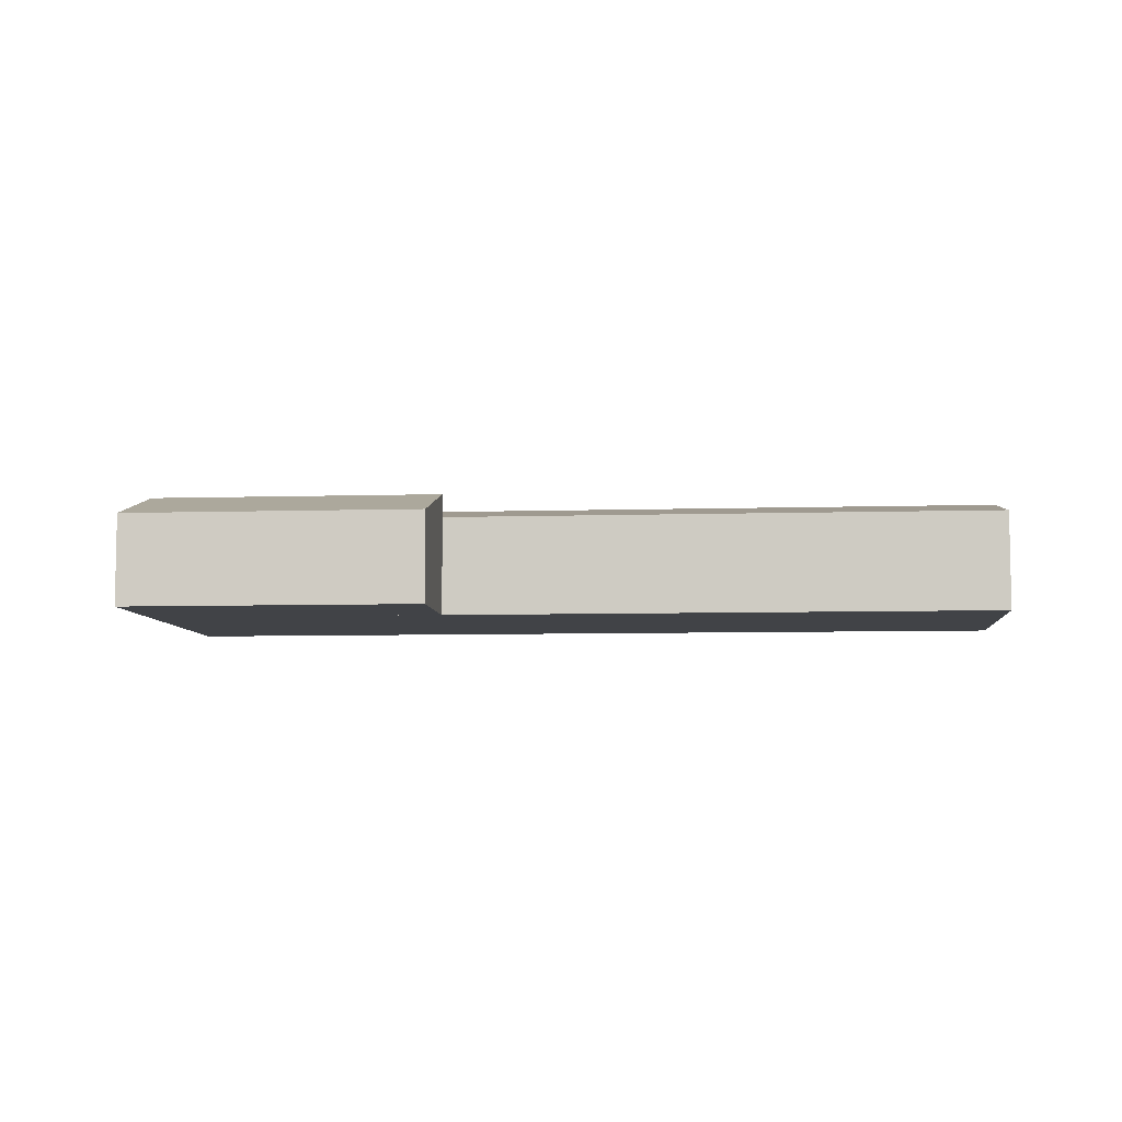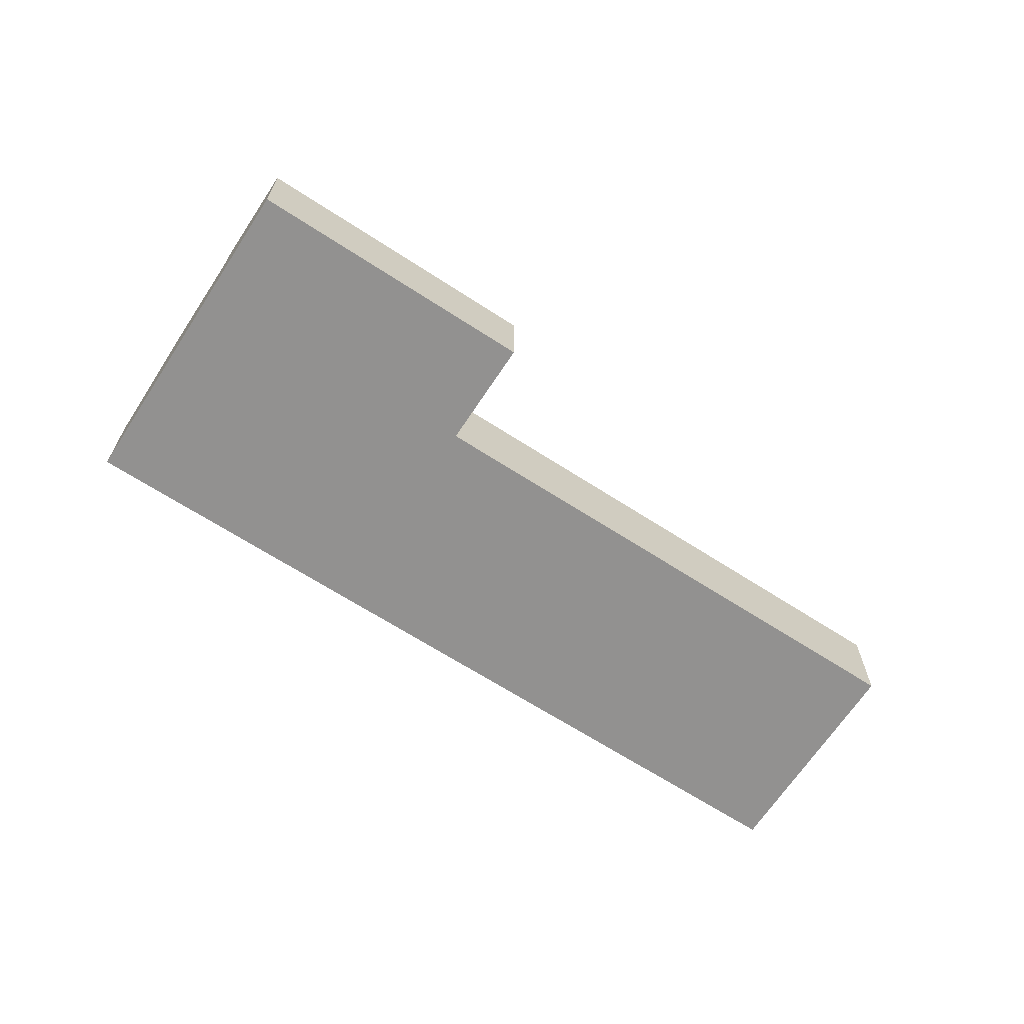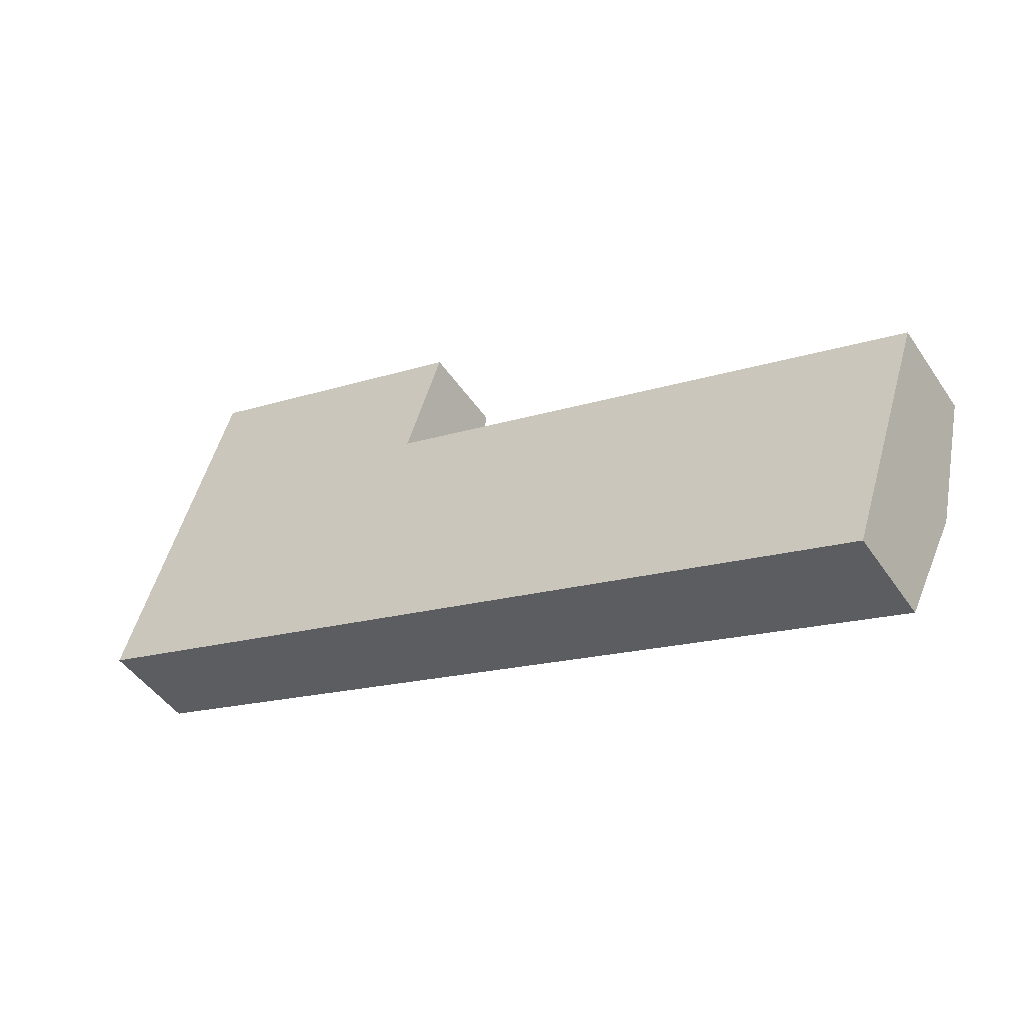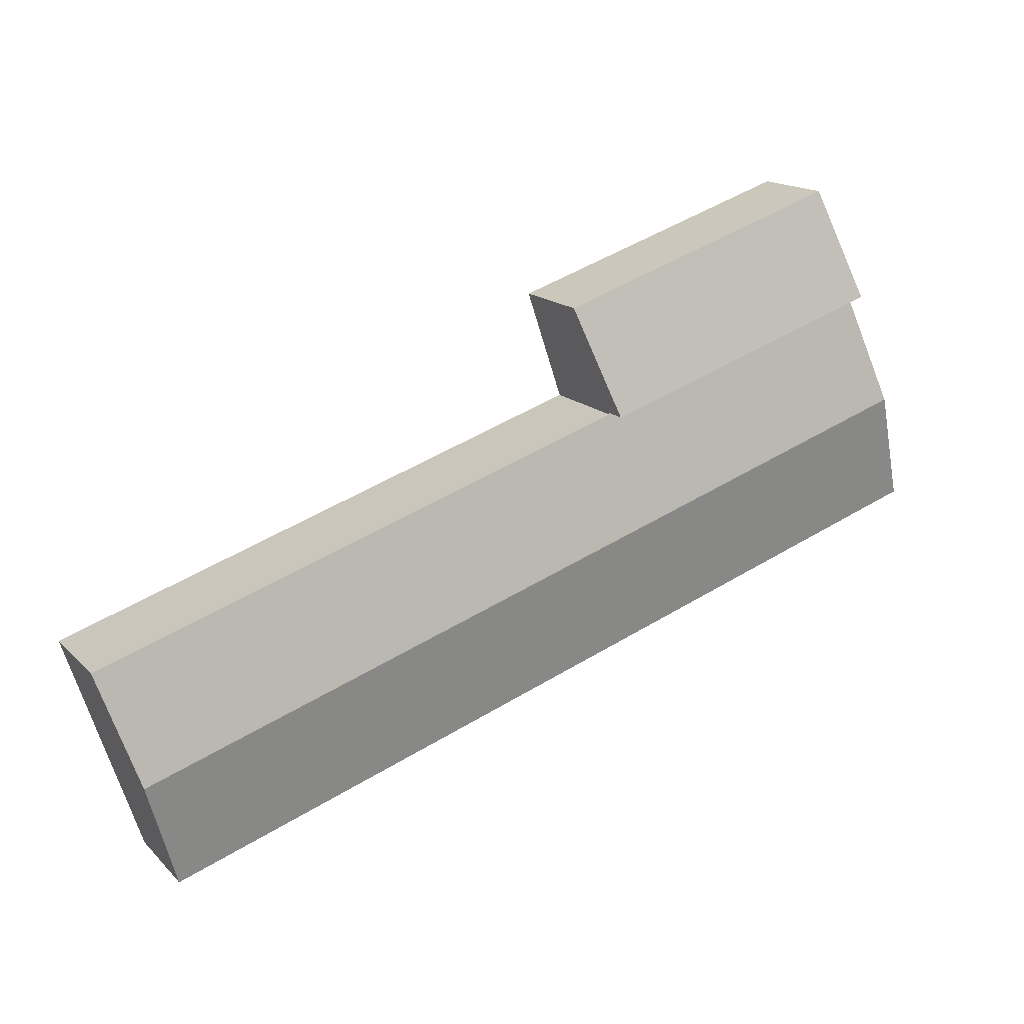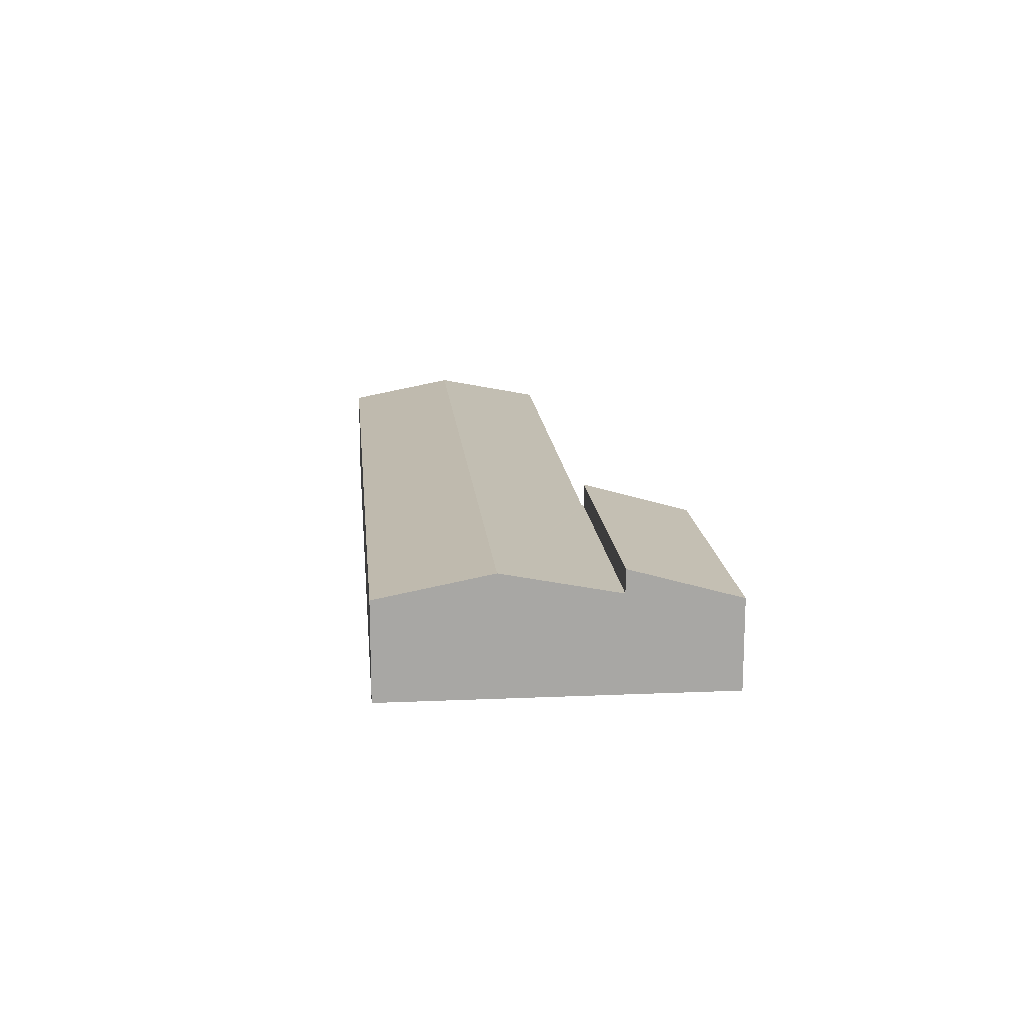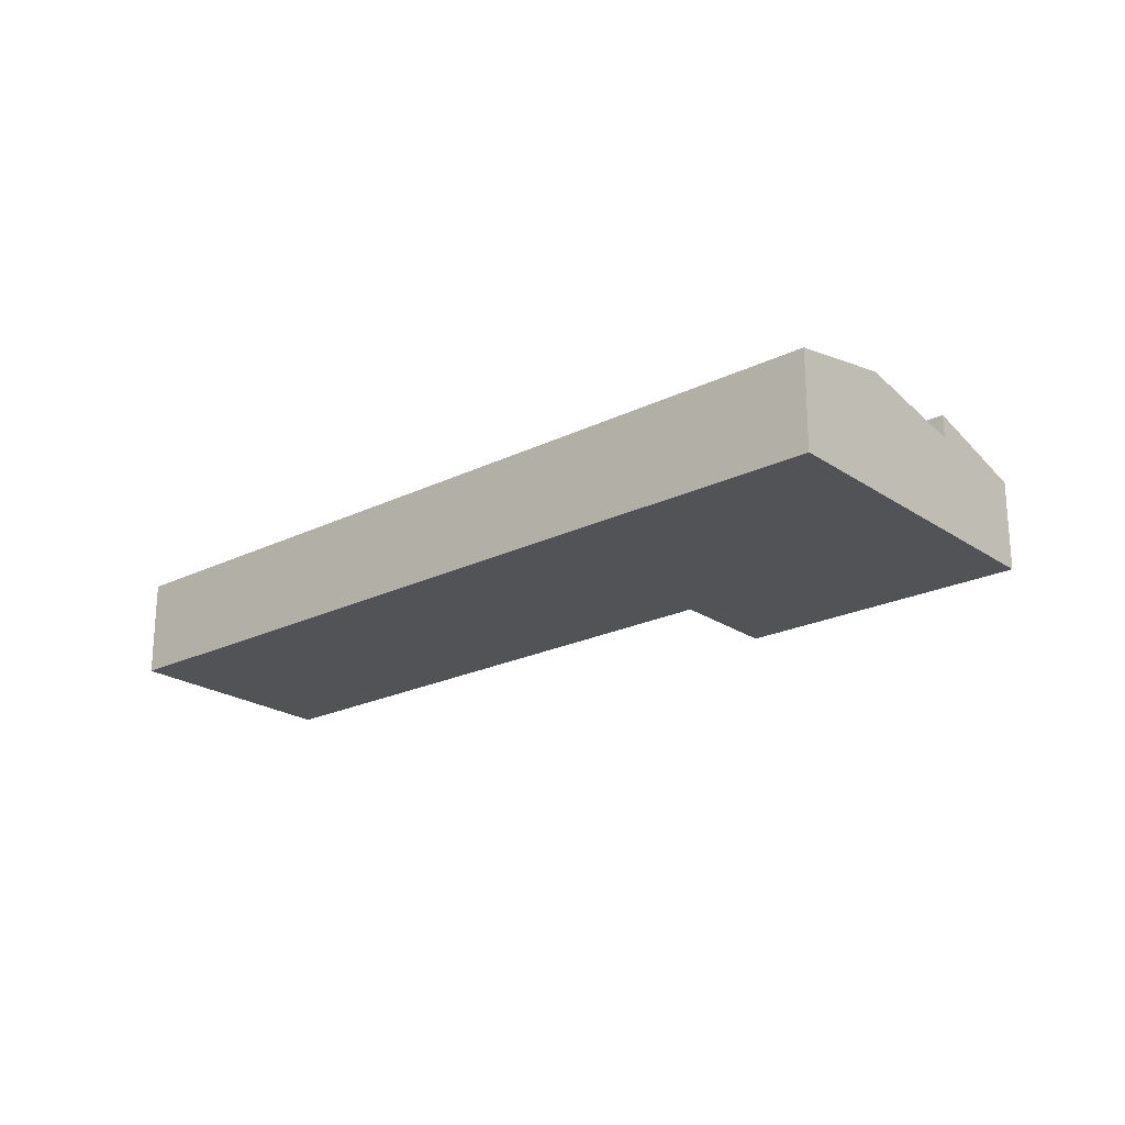
<metadata>
{"format":"obj","ext":"obj","renderer":"f3d","projection":"perspective","resolution":1024,"background":"white","views":[{"elev":-6.9,"azim":23.5,"up":"+Y"},{"elev":-66.1,"azim":-14.7,"up":"+Y"},{"elev":-46.7,"azim":32.3,"up":"+Z"},{"elev":16.0,"azim":151.8,"up":"+Z"},{"elev":15.8,"azim":-76.8,"up":"+Y"},{"elev":-22.1,"azim":-121.1,"up":"+Y"}]}
</metadata>
<code>
v  18.57 5.114 6.574
v  1.895 6.293 5.691
v  3.821 5.114 11.48
v  18.54 5.134 6.477
v  16.72 6.293 0.763
v  18.61 5.134 6.453
v  46.21 5.131 -2.703
v  44.33 6.293 -8.413
v  14.83 5.134 -4.928
v  42.46 5.134 -14.11
v  0 5.134 3.144e-16
v  3.821 -7.028e-16 11.48
v  1.895 -3.485e-16 5.691
v  0 0 0
v  18.57 -4.025e-16 6.574
v  18.54 -3.966e-16 6.477
v  46.21 1.655e-16 -2.703
v  18.61 -3.951e-16 6.453
v  44.33 5.151e-16 -8.413
v  42.46 8.641e-16 -14.11
v  14.83 3.018e-16 -4.928
v  18.57 6.333 6.574
v  5.653 4.705 16.98
v  20.42 4.708 12.05
v  3.821 6.336 11.48
v  5.653 -1.04e-15 16.98
v  20.42 -7.379e-16 12.05
g defaultobject
f 1 2 3
f 2 1 4
f 2 4 5
f 5 4 6
f 5 6 7
f 5 7 8
f 9 8 10
f 8 9 5
f 5 9 2
f 2 9 11
f 2 12 3
f 12 2 11
f 12 11 13
f 13 11 14
f 12 1 3
f 1 12 15
f 16 6 4
f 6 16 7
f 7 16 17
f 17 16 18
f 1 16 4
f 16 1 15
f 17 8 7
f 8 17 19
f 8 19 10
f 10 19 20
f 20 9 10
f 9 20 21
f 9 21 11
f 11 21 14
f 12 16 15
f 16 12 13
f 16 13 14
f 19 21 20
f 21 19 17
f 21 17 18
f 21 18 14
f 14 18 16
f 22 23 24
f 23 22 25
f 12 23 25
f 23 12 26
f 23 27 24
f 27 23 26
f 24 15 22
f 15 24 27
f 22 12 25
f 12 22 15
f 15 26 12
f 26 15 27

</code>
